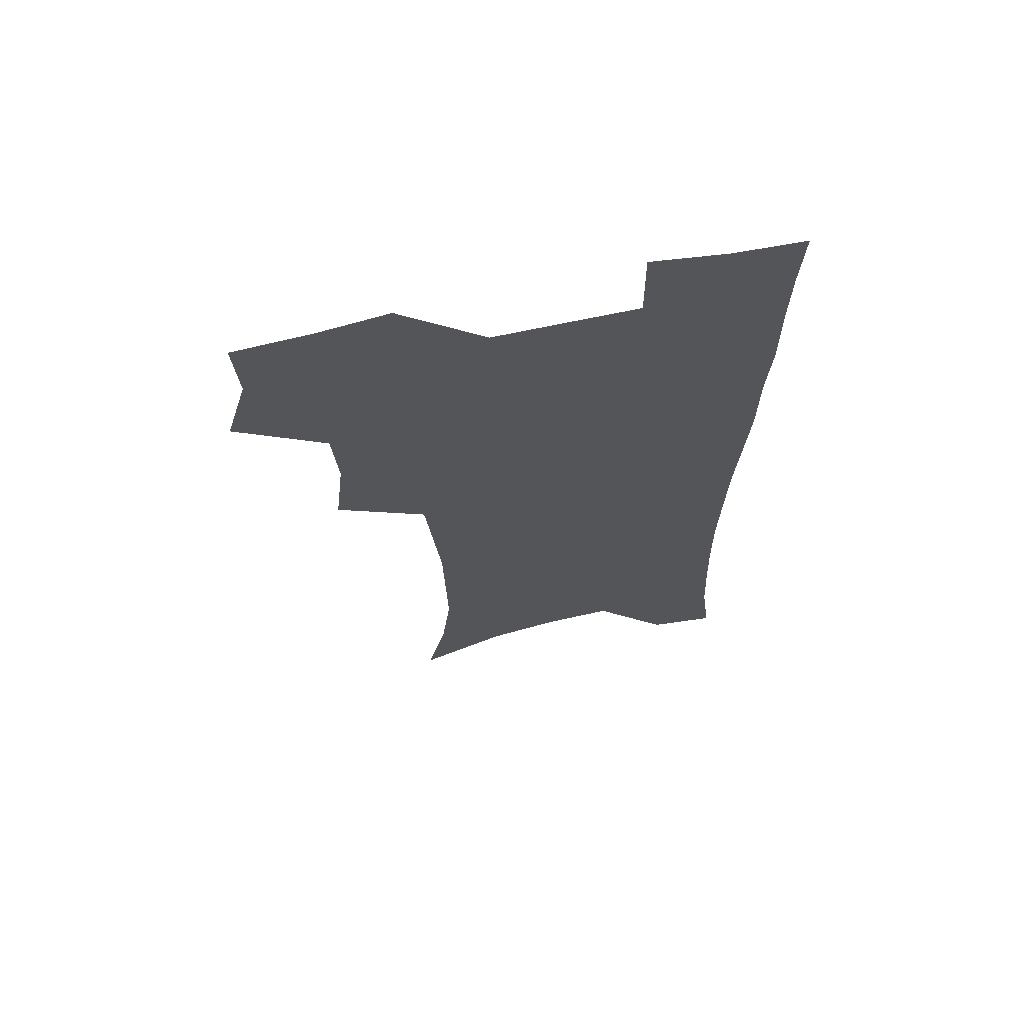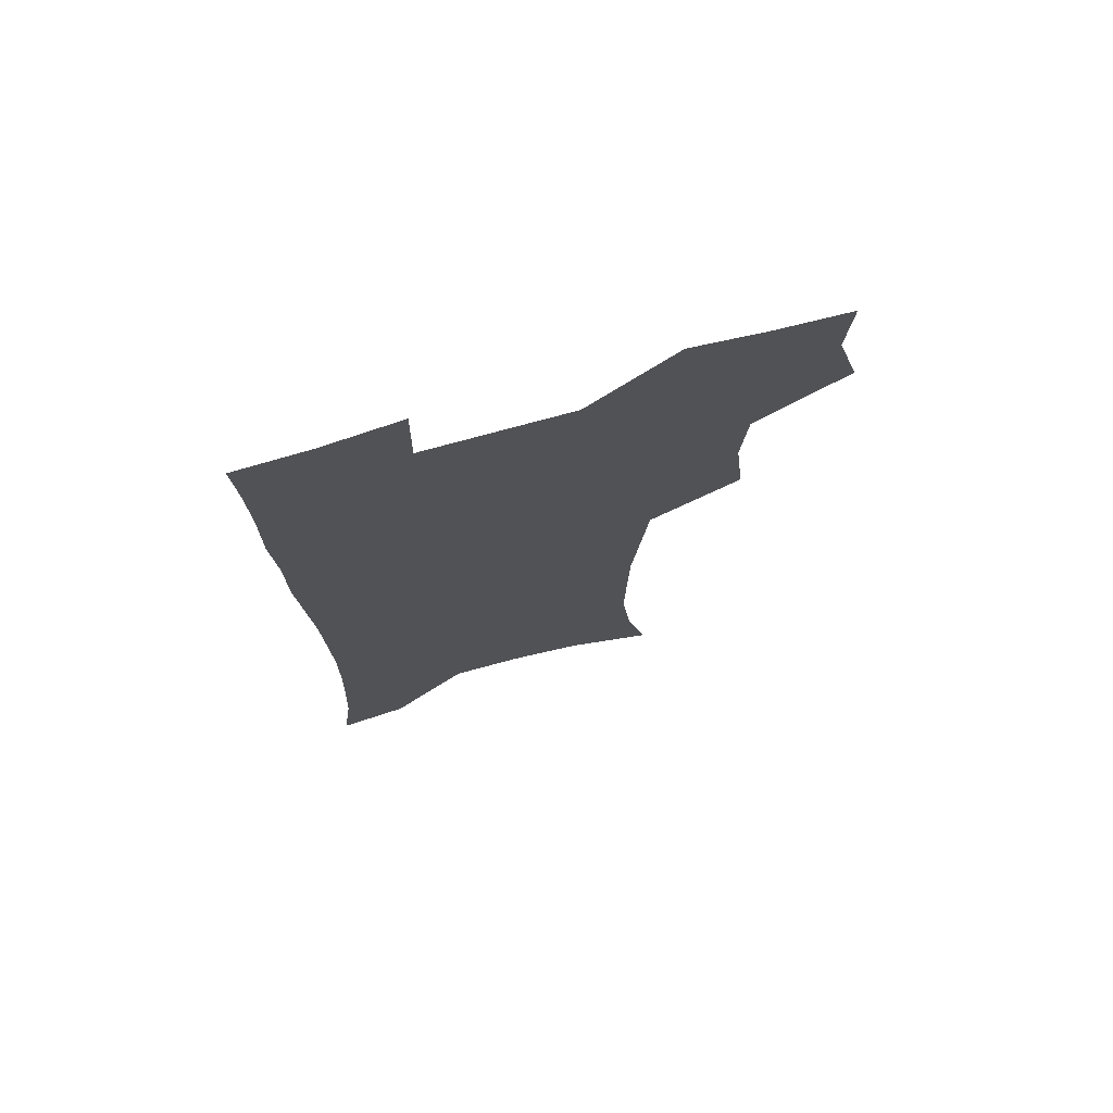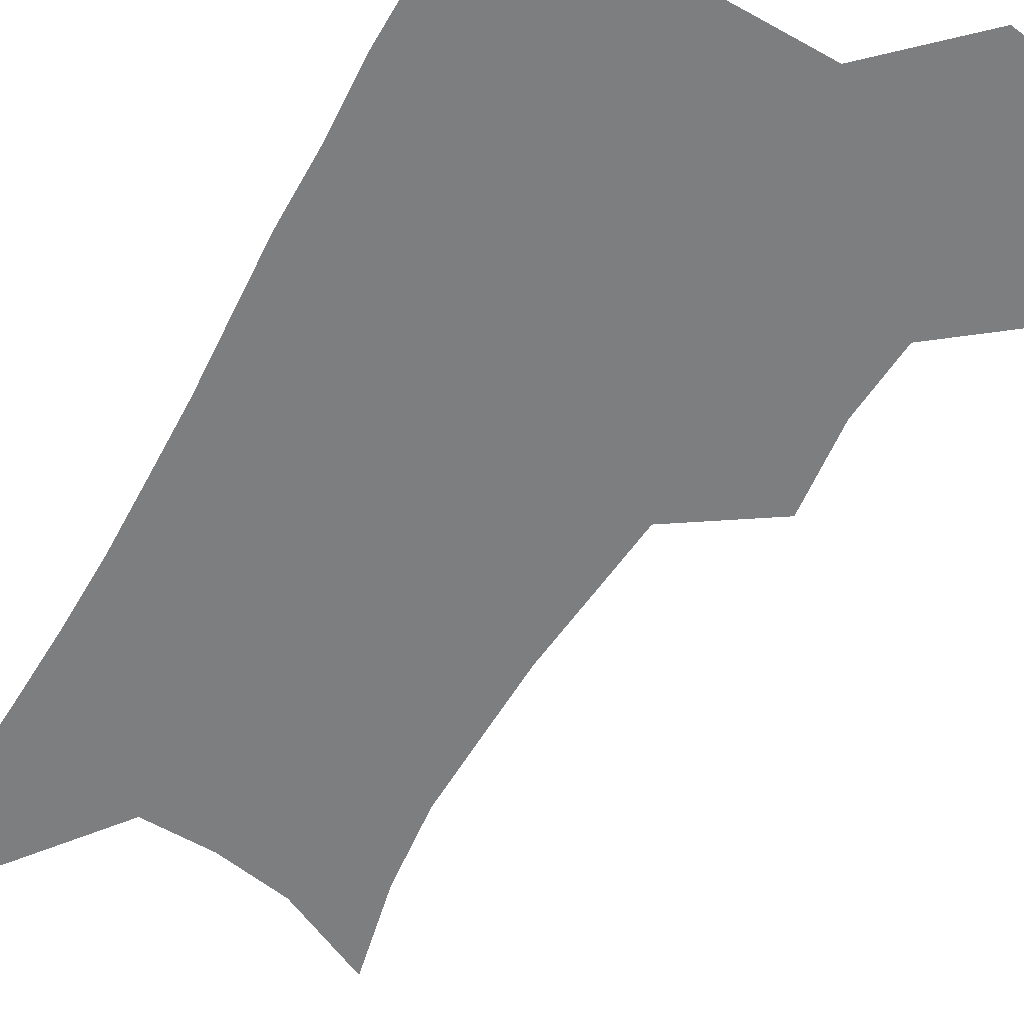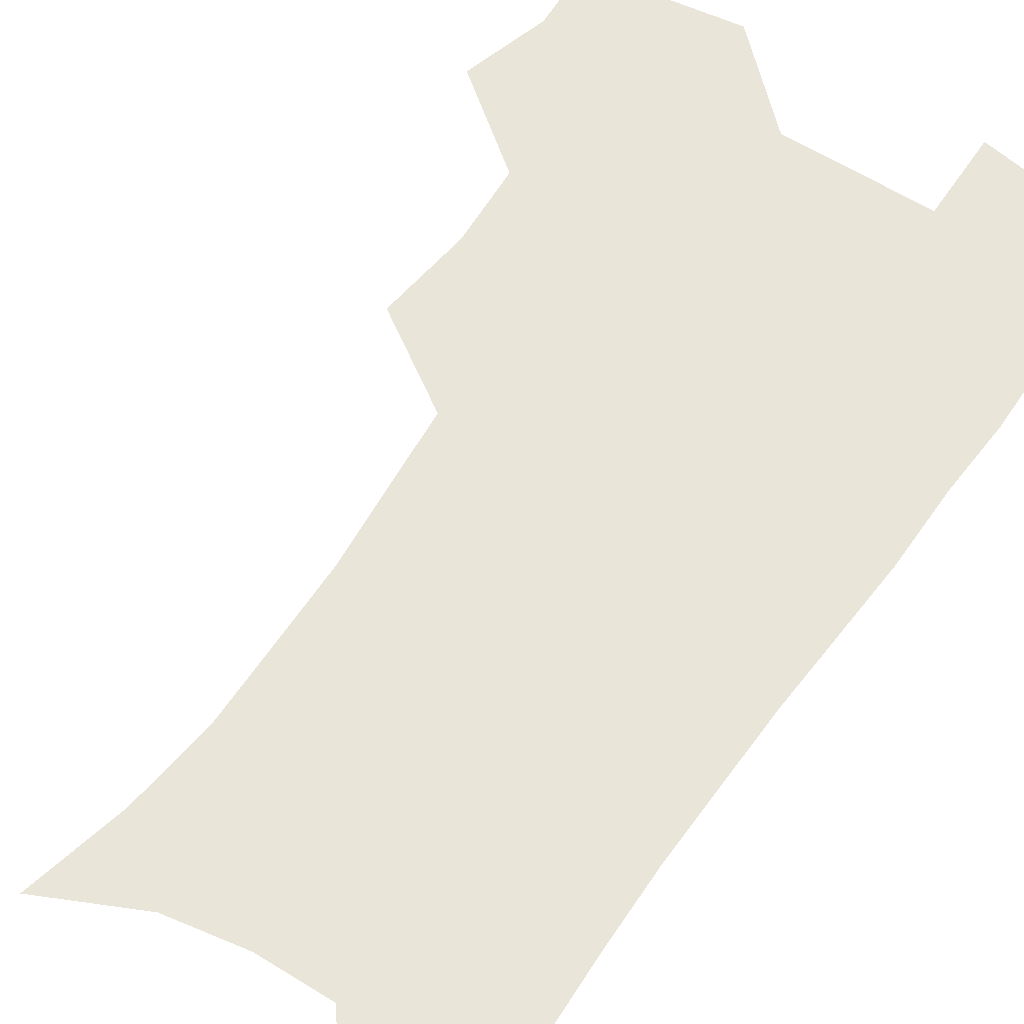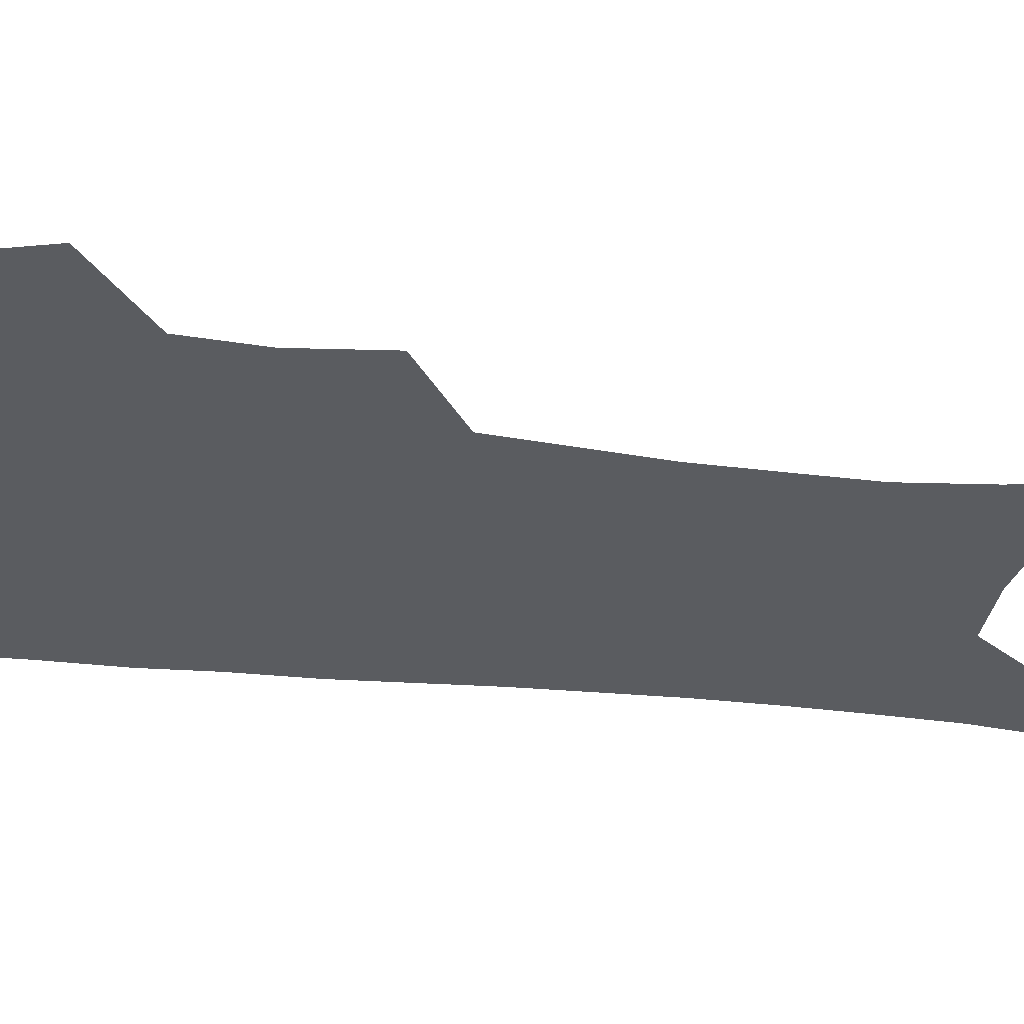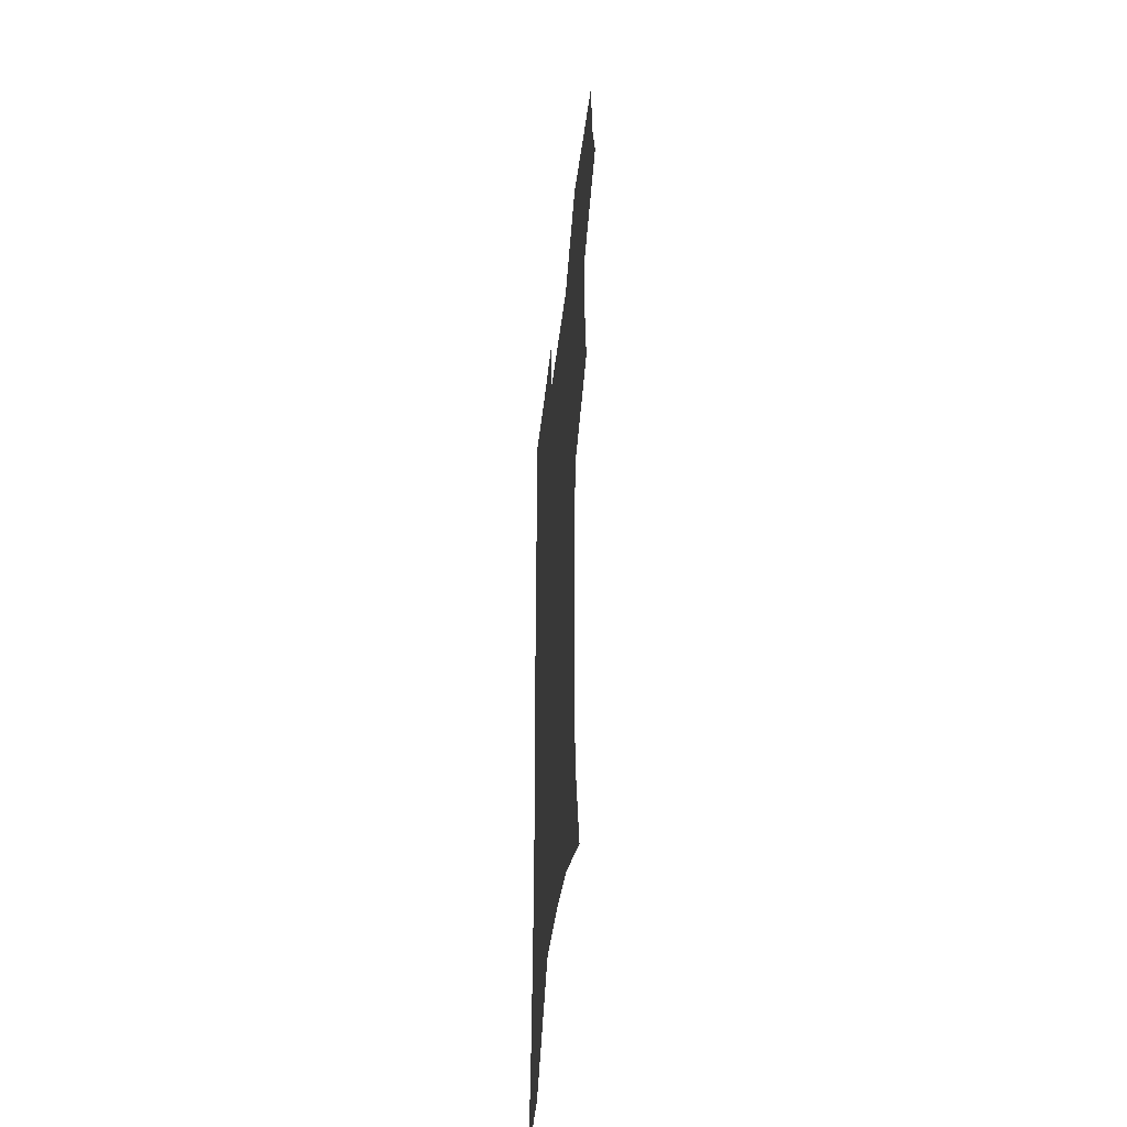
<metadata>
{"format":"obj","ext":"obj","renderer":"f3d","projection":"perspective","resolution":1024,"background":"white","views":[{"elev":67.5,"azim":-12.2,"up":"+Y"},{"elev":74.1,"azim":164.6,"up":"+Y"},{"elev":-59.3,"azim":150.5,"up":"+Z"},{"elev":58.0,"azim":33.9,"up":"+Z"},{"elev":-34.3,"azim":-98.3,"up":"+Z"},{"elev":-46.6,"azim":-96.9,"up":"+Y"}]}
</metadata>
<code>
v 473.8 504.9 0
v 482.8 537.3 0
v 481.1 566.6 0
v 507.6 410.8 0
v 511.5 446.7 0
v 509.4 477.3 0
v 516.2 510.3 0
v 514 538.8 0
v 511 568.6 0
v 538.5 189.9 0
v 547 227.7 0
v 550.7 262 0
v 550.1 292.3 0
v 549.4 325.3 0
v 546.4 355.9 0
v 543.5 387.2 0
v 545 421.9 0
v 544 451.8 0
v 545.2 482.4 0
v 545.6 511.3 0
v 543.7 540.3 0
v 539.8 572.7 0
v 573.8 206.7 0
v 577.4 240.8 0
v 578.1 272.2 0
v 577.1 302 0
v 576.8 334.5 0
v 575.9 365.7 0
v 574.9 396.1 0
v 574 425.4 0
v 574 454.7 0
v 574.6 483.6 0
v 575.7 511.9 0
v 574 540.3 0
v 602.6 211.9 0
v 603.4 244.3 0
v 603.8 277.5 0
v 603.4 308.2 0
v 602.9 338.1 0
v 602.5 368.2 0
v 602.4 399.3 0
v 602.7 428.9 0
v 603 457.1 0
v 602.9 484.4 0
v 603.2 512.3 0
v 602.8 540.4 0
v 630.5 212.5 0
v 629.2 247.6 0
v 628.8 279 0
v 628.6 309.1 0
v 628.4 339.4 0
v 629 366.6 0
v 628.8 399.5 0
v 629.5 427.9 0
v 629.7 456.8 0
v 630.8 483.9 0
v 631.1 512.5 0
v 631.3 540.3 0
v 630.9 574.4 0
v 661.8 171.8 0
v 657 209.4 0
v 655 243.4 0
v 654 275.5 0
v 654.4 305 0
v 653.9 336.8 0
v 655.3 365.2 0
v 657.1 393.8 0
v 656.7 425.5 0
v 658.2 453.9 0
v 659.1 482.6 0
v 659 511.8 0
v 659.9 539.8 0
v 661.9 568.9 0
v 689.6 166.1 0
v 685.2 201.6 0
v 683.6 233.3 0
v 682.5 265 0
v 682.1 296.2 0
v 682.8 326.8 0
v 683.7 357.6 0
v 685.6 387.7 0
v 687.4 418.1 0
v 687.6 449.8 0
v 689.3 479.3 0
v 689 509.7 0
v 689.5 538.8 0
v 690.9 567.4 0
f 6 7 1
f 1 7 2
f 7 8 2
f 2 8 3
f 8 9 3
f 16 17 4
f 4 17 5
f 17 18 5
f 5 18 6
f 18 19 6
f 6 19 7
f 19 20 7
f 7 20 8
f 20 21 8
f 8 21 9
f 21 22 9
f 10 23 11
f 23 24 11
f 11 24 12
f 24 25 12
f 12 25 13
f 25 26 13
f 13 26 14
f 26 27 14
f 14 27 15
f 27 28 15
f 15 28 16
f 28 29 16
f 16 29 17
f 29 30 17
f 17 30 18
f 30 31 18
f 18 31 19
f 31 32 19
f 19 32 20
f 32 33 20
f 20 33 21
f 33 34 21
f 21 34 22
f 23 35 24
f 35 36 24
f 24 36 25
f 36 37 25
f 25 37 26
f 37 38 26
f 26 38 27
f 38 39 27
f 27 39 28
f 39 40 28
f 28 40 29
f 40 41 29
f 29 41 30
f 41 42 30
f 30 42 31
f 42 43 31
f 31 43 32
f 43 44 32
f 32 44 33
f 44 45 33
f 33 45 34
f 45 46 34
f 35 47 36
f 47 48 36
f 36 48 37
f 48 49 37
f 37 49 38
f 49 50 38
f 38 50 39
f 50 51 39
f 39 51 40
f 51 52 40
f 40 52 41
f 52 53 41
f 41 53 42
f 53 54 42
f 42 54 43
f 54 55 43
f 43 55 44
f 55 56 44
f 44 56 45
f 56 57 45
f 45 57 46
f 57 58 46
f 60 61 47
f 47 61 48
f 61 62 48
f 48 62 49
f 62 63 49
f 49 63 50
f 63 64 50
f 50 64 51
f 64 65 51
f 51 65 52
f 65 66 52
f 52 66 53
f 66 67 53
f 53 67 54
f 67 68 54
f 54 68 55
f 68 69 55
f 55 69 56
f 69 70 56
f 56 70 57
f 70 71 57
f 57 71 58
f 71 72 58
f 58 72 59
f 72 73 59
f 60 74 61
f 74 75 61
f 61 75 62
f 75 76 62
f 62 76 63
f 76 77 63
f 63 77 64
f 77 78 64
f 64 78 65
f 78 79 65
f 65 79 66
f 79 80 66
f 66 80 67
f 80 81 67
f 67 81 68
f 81 82 68
f 68 82 69
f 82 83 69
f 69 83 70
f 83 84 70
f 70 84 71
f 84 85 71
f 71 85 72
f 85 86 72
f 72 86 73
f 86 87 73

</code>
